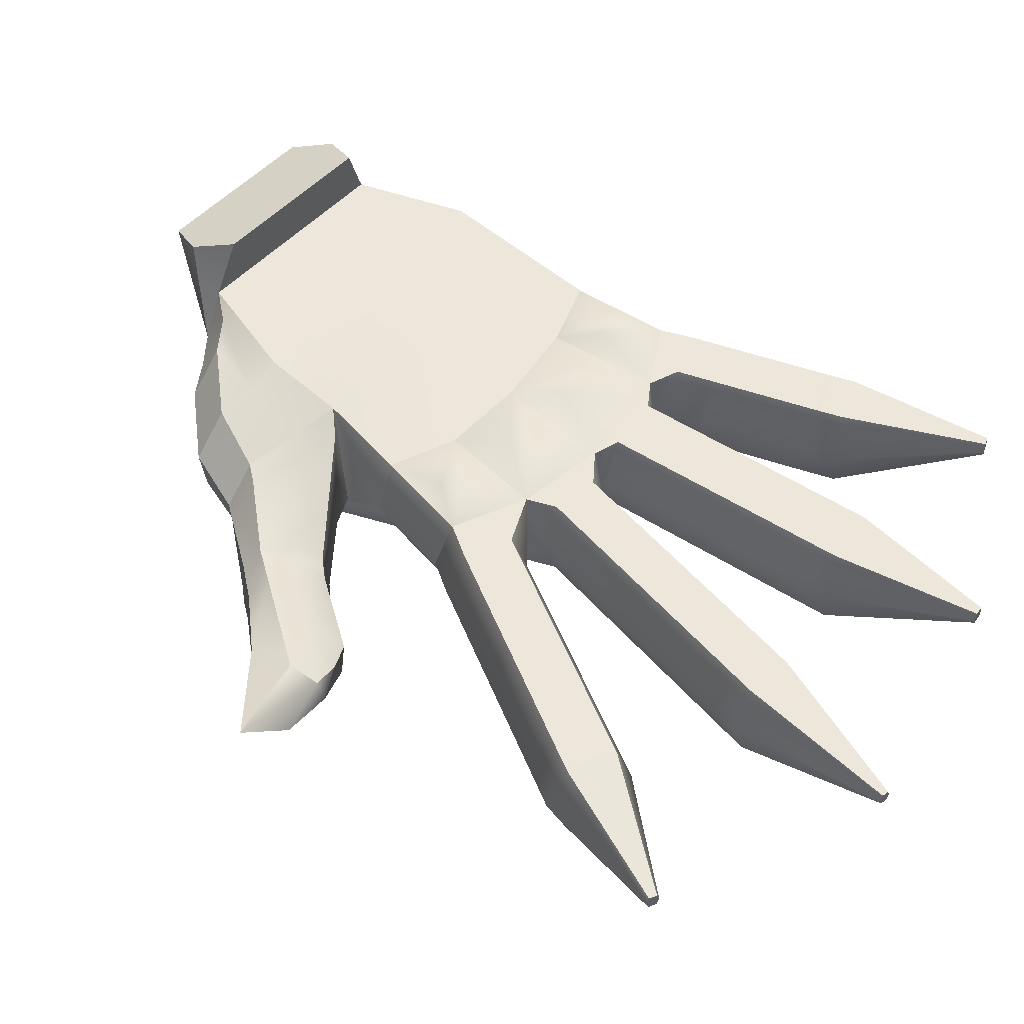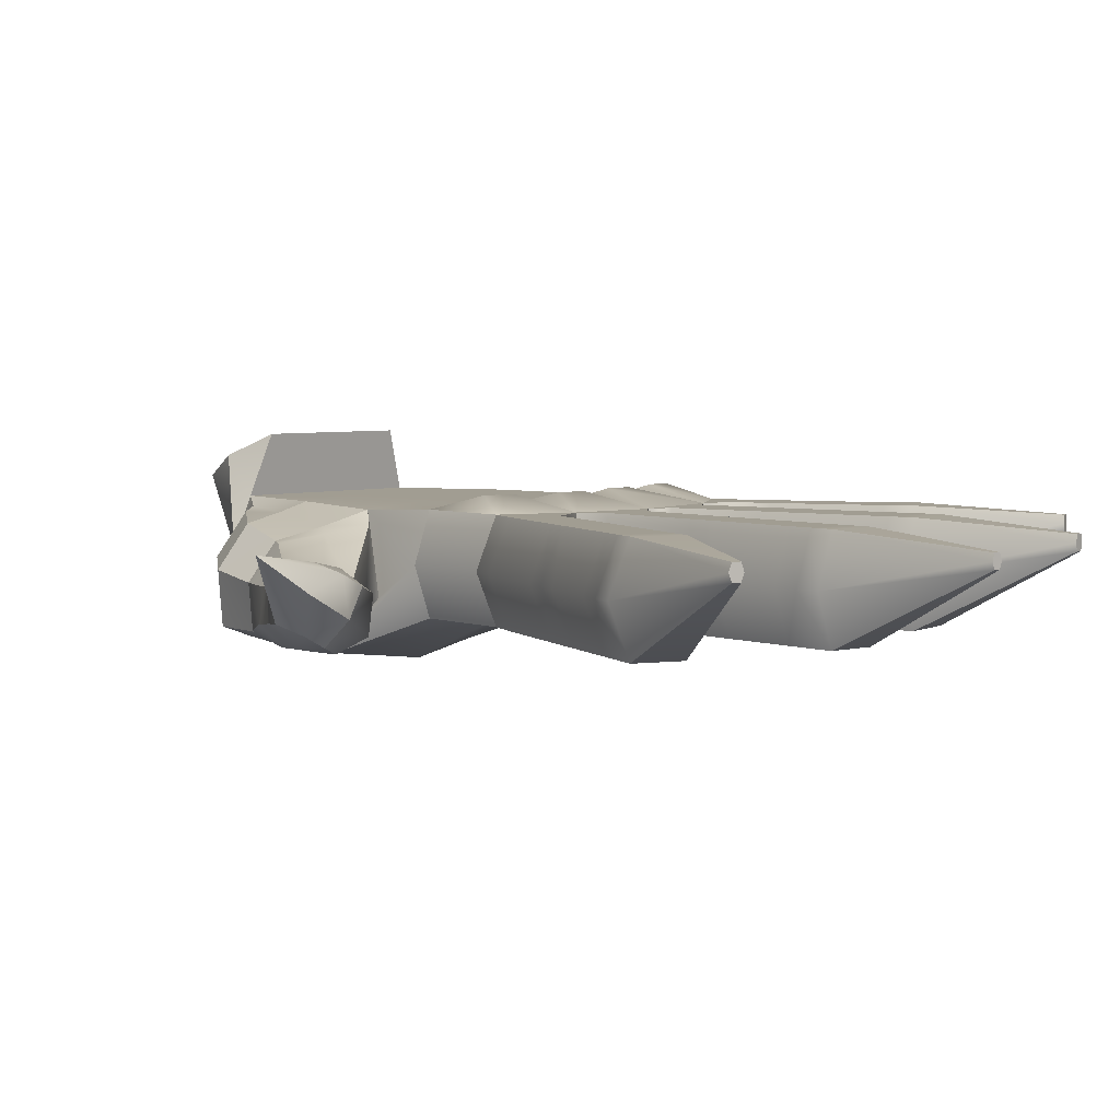
<metadata>
{"format":"obj","ext":"obj","renderer":"f3d","projection":"perspective","resolution":1024,"background":"white","views":[{"elev":53.1,"azim":-47.8,"up":"+Y"},{"elev":4.5,"azim":-48.8,"up":"+Y"}]}
</metadata>
<code>
g default
v -0.09669 0.09585 -0.3137
v 0.09669 0.09585 -0.3137
v -0.09669 0.004421 -0.3139
v 0.09669 0.004421 -0.3139
v -0 0.09585 -0.3137
v -0 0.004421 -0.3139
v -0.1221 0.09544 -0.2129
g Thumb1
v -0.1514 -0.0251 -0.2206
g default
v -0.008157 -0.02256 -0.2198
v 0.1363 0.004193 -0.2168
v 0.1363 0.09563 -0.2166
v -0 0.09563 -0.2166
v 0.07696 0.09563 -0.2166
v 0.09669 0.004421 -0.3139
v 0.04825 -0.01723 -0.2168
v -0.07696 0.09563 -0.2166
g Thumb1
v -0.06513 -0.04273 -0.2218
g default
v -0.1363 0.09523 -0.04818
v -0.1363 0.003799 -0.04839
v -0.07748 0.001046 -0.026
v -0 0.003746 -0.02576
v 0.07696 0.003776 -0.03879
v 0.1363 0.003829 -0.06142
v 0.1363 0.09526 -0.0612
v 0.07696 0.09521 -0.03858
v -0 0.09518 -0.02555
v -0.07696 0.09518 -0.02555
v -0.1539 0.04952 -0.04828
v -0.1173 0.05014 -0.3138
v 0.1173 0.05014 -0.3138
v 0.1539 0.04991 -0.2167
v 0.1539 0.04954 -0.06131
v -0.07696 0.09575 -0.2708
v -0 0.09575 -0.2708
v 0.07696 0.09575 -0.2708
v -0.09299 0.1318 -0.3474
v -0.07663 0.1117 -0.3885
v 0 0.1318 -0.3474
v 0 0.1117 -0.3885
v 0.07663 0.1117 -0.3885
v 0.09299 0.1318 -0.3474
v -0.07663 0.1518 -0.3063
v 0 0.1518 -0.3063
v 0.07663 0.1518 -0.3063
g Thumb1
v -0.1533 -0.03124 -0.1453
g default
v -0.122 0.09099 -0.136
v -0.07696 0.09541 -0.1241
v -0 0.0954 -0.1195
v 0.07696 0.0954 -0.1195
v 0.1363 0.09542 -0.1276
v 0.1539 0.0497 -0.1277
v 0.1363 0.003985 -0.1278
v 0.06064 -0.007572 -0.1197
v -0.008056 -0.0282 -0.1229
g Thumb1
v -0.06669 -0.04133 -0.1291
v -0.1416 0.08501 -0.2703
v -0.1735 0.04644 -0.273
v -0.1638 -0.005539 -0.2762
v -0.1886 0.0792 -0.2156
v -0.2205 0.04062 -0.2184
v -0.2126 -0.008787 -0.2219
v -0.2077 0.0677 -0.1597
v -0.237 0.03398 -0.1614
v -0.2285 -0.008188 -0.1652
v -0.0627 -0.02525 -0.2686
g default
v -0.008214 -0.01976 -0.2683
v 0.04825 -0.01712 -0.2654
g Thumb1
v -0.336 0.06683 0.02277
v -0.4162 0.07778 0.04566
v -0.3625 0.02032 0.008018
v -0.3041 0.04717 0.04262
v -0.3305 0.000659 0.02787
v -0.3224 0.02311 0.04713
g default
v -0.1513 0.01959 -0.09369
g Thumb1
v -0.2738 0.05675 -0.07397
v -0.2356 0.03229 -0.03881
v -0.2333 -0.002126 -0.03678
v -0.262 -0.01422 -0.05356
v -0.2925 0.007998 -0.08716
v -0.2896 0.03911 -0.08321
v -0.2633 0.05505 -0.09023
v -0.2231 0.03427 -0.0539
v -0.2202 -0.005284 -0.05145
v -0.2516 -0.01591 -0.06982
v -0.2798 0.005635 -0.1026
v -0.2779 0.03706 -0.09914
v -0.2444 7.3e-05 -0.02259
v -0.2452 0.03384 -0.02394
v -0.2834 0.0583 -0.0591
v -0.3002 0.04098 -0.06864
v -0.3035 0.01032 -0.07055
v -0.2721 -0.01259 -0.0379
v -0.2852 0.005925 0.02981
v -0.2796 0.03942 0.02961
v -0.3178 0.06388 -0.005553
v -0.341 0.0516 -0.02157
v -0.3442 0.01735 -0.02047
v -0.3062 -0.00707 0.01501
v -0.1311 -0.01451 -0.2767
v -0.1139 0.08811 -0.2907
v -0.1536 0.08704 -0.2138
v -0.1631 0.07854 -0.1475
v -0.2361 0.05135 -0.0706
v -0.249 0.05098 -0.05529
v -0.2597 0.05285 -0.04072
v -0.2981 0.05958 0.01174
v -0.3303 0.05866 0.04853
v -0.3752 0.04719 0.0588
v -0.3567 0.01215 0.03377
v -0.3301 -0.001531 -0.003809
v -0.2917 -0.008264 -0.05627
v -0.281 -0.01013 -0.07084
v -0.2694 -0.01218 -0.08677
v -0.1915 -0.02502 -0.1549
v -0.1826 -0.01917 -0.2214
v -0.1474 -0.01006 -0.2765
v -0.1333 -0.001101 -0.2958
v -0.1436 0.0481 -0.293
v -0.2179 0.06683 -0.1454
v -0.1777 0.0731 -0.1321
v -0.1376 0.07938 -0.1188
v -0.1722 0.007761 -0.08793
v -0.1706 -0.02913 -0.1289
v -0.207 -0.02245 -0.1413
v -0.2406 -0.005162 -0.1528
v -0.2452 0.0346 -0.149
g default
v 0.1497 0.003621 0.02743
v -0.1493 0.003593 0.03911
v 0.1497 0.09505 0.02764
v -0.1493 0.09502 0.03933
v -0.002883 0.003502 0.07827
v -0.002883 0.09493 0.07849
v -0.08304 0.003527 0.06737
v -0.08304 0.09496 0.06758
v 0.09325 0.00354 0.06219
v 0.09325 0.09497 0.0624
g pinky1
v 0.2475 0.07359 0.3312
v 0.2473 0.08847 0.331
v 0.2541 0.08847 0.3283
v 0.2542 0.07359 0.3285
g Ring1
v 0.09936 0.08468 0.4323
v 0.09175 0.08467 0.4333
v 0.09936 0.07093 0.4322
v 0.09175 0.07092 0.4333
g Middle1
v -0.1073 0.07141 0.4817
v -0.1073 0.08396 0.4817
v -0.1015 0.08396 0.4825
v -0.1015 0.07141 0.4825
g Index1
v -0.3015 0.07066 0.4038
v -0.3078 0.07067 0.4008
v -0.3078 0.08508 0.4008
v -0.3015 0.08507 0.4039
v 0.1662 0.04935 0.02158
v -0.1654 0.04933 0.03223
v -0.3103 0.07788 0.3996
v -0.2994 0.07787 0.4049
v -0.08304 0.04924 0.06748
g Middle1
v -0.1094 0.07769 0.4814
v -0.09943 0.07768 0.4828
g default
v -0.002883 0.04922 0.07838
g Ring1
v 0.08954 0.0778 0.4336
v 0.1016 0.0778 0.4319
g default
v 0.09325 0.04926 0.0623
g pinky1
v 0.2452 0.08102 0.332
v 0.2568 0.08104 0.3273
g default
v 0.05367 0.1088 0.009573
v 0.02296 0.1088 0.01172
v -0.02292 0.1088 0.02503
v -0.05363 0.1088 0.02289
v -0.09994 0.1088 0.0151
v -0.1299 0.1088 0.008171
v 0.1302 0.1089 -0.01039
v 0.09998 0.1089 -0.004512
g pinky1
v 0.1213 0.003517 0.07175
v 0.1626 0.003556 0.05506
v 0.1789 0.04929 0.04859
v 0.1626 0.09499 0.05528
v 0.1213 0.09495 0.07197
v 0.1076 0.04922 0.07741
g Ring1
v 0.07152 0.09493 0.07816
v 0.0209 0.09492 0.08527
v 0.006201 0.0492 0.08723
v 0.0209 0.003486 0.08506
v 0.07152 0.003502 0.07794
v 0.08622 0.04922 0.07598
g Middle1
v -0.07139 0.003467 0.0929
v -0.02888 0.003453 0.09887
v -0.01394 0.04916 0.1011
v -0.02888 0.09488 0.09909
v -0.07139 0.0949 0.09311
v -0.08634 0.04919 0.0909
g Index1
v -0.1252 0.00348 0.08752
v -0.1118 0.04918 0.09412
v -0.1252 0.09491 0.08773
v -0.1652 0.09496 0.0682
v -0.181 0.04926 0.06039
v -0.1652 0.003526 0.06798
g Middle1
v -0.03031 0.04889 0.2176
v -0.1027 0.04892 0.2074
v -0.08776 0.09463 0.2096
v -0.04525 0.09461 0.2156
v -0.04558 0.04864 0.3262
v -0.118 0.04866 0.316
v -0.103 0.09437 0.3182
v -0.06052 0.09436 0.3242
g Index1
v -0.1597 0.04895 0.1922
v -0.2288 0.04903 0.1584
v -0.213 0.09473 0.1663
v -0.173 0.09468 0.1858
v -0.2048 0.04873 0.2846
v -0.2739 0.04881 0.2509
v -0.2581 0.09451 0.2587
v -0.2181 0.09446 0.2782
g Ring1
v 0.1008 0.04898 0.1795
v 0.02075 0.04895 0.1907
v 0.03545 0.09467 0.1888
v 0.08607 0.09469 0.1817
v 0.1145 0.04875 0.2769
v 0.03444 0.04873 0.2881
v 0.04914 0.09445 0.2862
v 0.09976 0.09446 0.2791
g pinky1
v 0.2005 0.04916 0.1019
v 0.1291 0.04909 0.1308
v 0.1429 0.09482 0.1253
v 0.1842 0.09486 0.1086
v 0.2298 0.04912 0.1745
v 0.1585 0.04905 0.2034
v 0.172 0.09478 0.1975
v 0.2133 0.09482 0.1808
g Index1
v -0.1829 0.003203 0.2059
v -0.1696 0.0489 0.2125
v -0.1829 0.09463 0.2061
v -0.2229 0.09468 0.1865
v -0.2387 0.04898 0.1787
v -0.2229 0.003249 0.1863
v -0.1631 0.003298 0.1653
v -0.1498 0.049 0.1719
v -0.1631 0.09473 0.1655
v -0.2031 0.09477 0.146
v -0.2189 0.04908 0.1382
v -0.2031 0.003344 0.1458
v -0.1949 0.04878 0.2644
v -0.2082 0.003081 0.2577
v -0.2482 0.003127 0.2382
v -0.264 0.04886 0.2306
v -0.2482 0.09456 0.2384
v -0.2082 0.09451 0.258
v -0.2146 0.04869 0.3049
v -0.228 0.002986 0.2983
v -0.268 0.003032 0.2788
v -0.2838 0.04877 0.2712
v -0.268 0.09446 0.279
v -0.228 0.09442 0.2985
g Middle1
v -0.08462 0.003247 0.187
v -0.04211 0.003233 0.193
v -0.02717 0.04894 0.1952
v -0.04211 0.09466 0.1932
v -0.08462 0.09468 0.1872
v -0.09957 0.04897 0.185
v -0.04839 0.003128 0.2377
v -0.03345 0.04884 0.2399
v -0.04839 0.09456 0.2379
v -0.0909 0.09457 0.2319
v -0.1058 0.04886 0.2297
v -0.0909 0.003142 0.2317
v -0.04244 0.04869 0.3039
v -0.05738 0.002978 0.3017
v -0.09989 0.002992 0.2957
v -0.1148 0.04871 0.2937
v -0.09989 0.09442 0.2959
v -0.05738 0.09441 0.3019
v -0.04872 0.04858 0.3485
v -0.06366 0.002873 0.3463
v -0.1062 0.002887 0.3404
v -0.1211 0.04861 0.3384
v -0.1062 0.09432 0.3406
v -0.06366 0.0943 0.3466
g Ring1
v 0.09662 0.003084 0.2565
v 0.1113 0.0488 0.2546
v 0.09662 0.09452 0.2567
v 0.046 0.0945 0.2638
v 0.0313 0.04878 0.2658
v 0.046 0.003067 0.2636
v 0.1176 0.0487 0.2992
v 0.1029 0.002979 0.3012
v 0.05228 0.002963 0.3083
v 0.03758 0.04867 0.3105
v 0.05228 0.09439 0.3085
v 0.1029 0.09441 0.3014
v 0.08293 0.09474 0.1593
v 0.03231 0.09473 0.1664
v 0.01761 0.04901 0.1684
v 0.03231 0.003295 0.1662
v 0.08293 0.003312 0.1591
v 0.09763 0.04903 0.1572
v 0.08921 0.003207 0.2038
v 0.1039 0.04893 0.2018
v 0.08921 0.09464 0.204
v 0.03859 0.09462 0.2111
v 0.02389 0.0489 0.2131
v 0.03859 0.003191 0.2109
g pinky1
v 0.2383 0.0495 0.1956
v 0.2223 0.003772 0.2029
v 0.181 0.003733 0.2196
v 0.167 0.04943 0.2244
v 0.1804 0.09515 0.2182
v 0.2217 0.09519 0.2015
v 0.2052 0.003207 0.1605
v 0.2213 0.04913 0.1535
v 0.205 0.09483 0.1601
v 0.1637 0.09479 0.1768
v 0.15 0.04906 0.1823
v 0.1639 0.003169 0.1772
v 0.1927 0.003418 0.1294
v 0.2089 0.04915 0.1229
v 0.1926 0.09485 0.1295
v 0.1513 0.09481 0.1462
v 0.1376 0.04908 0.1517
v 0.1514 0.003379 0.1461
v 0.1344 0.003423 0.1042
v 0.1758 0.003462 0.08754
v 0.192 0.04921 0.08102
v 0.1757 0.09491 0.08771
v 0.1344 0.09487 0.1044
v 0.1207 0.04914 0.1098
g pCube4
f 36 38 37
f 37 38 39
f 39 38 40
f 40 38 41
f 8 99 17
f 17 99 65
f 66 67 9
f 9 67 15
f 4 30 10
f 10 30 31
f 34 35 5
f 5 35 2
f 16 33 7
f 7 33 1
f 2 35 11
f 11 35 13
f 34 5 33
f 33 5 1
f 55 45 17
f 54 17 9
f 53 54 15
f 15 10 53
f 53 10 52
f 51 52 31
f 31 52 10
f 49 50 13
f 13 50 11
f 13 12 49
f 49 12 48
f 16 47 12
f 12 47 48
f 7 46 16
f 16 46 47
f 36 42 38
f 38 42 43
f 43 44 38
f 38 44 41
f 2 11 30
f 30 11 31
f 50 51 11
f 11 51 31
f 12 34 16
f 16 34 33
f 13 35 12
f 12 35 34
f 3 29 37
f 37 29 36
f 3 37 6
f 6 37 39
f 14 6 40
f 40 6 39
f 4 40 30
f 30 40 41
f 29 1 36
f 36 1 42
f 1 5 42
f 42 5 43
f 2 44 5
f 5 44 43
f 30 41 2
f 2 41 44
f 46 18 47
f 47 18 27
f 47 27 48
f 48 27 26
f 49 48 25
f 25 48 26
f 50 49 24
f 24 49 25
f 32 51 24
f 24 51 50
f 23 52 32
f 32 52 51
f 52 23 53
f 53 23 22
f 54 53 21
f 21 53 22
f 55 54 20
f 20 54 21
f 20 45 55
f 1 29 100
f 100 29 118
f 3 117 29
f 29 117 118
f 56 57 59
f 59 57 60
f 58 61 57
f 57 61 60
f 1 100 7
f 7 100 101
f 115 116 8
f 8 116 99
f 59 60 62
f 62 60 63
f 61 64 60
f 60 64 63
f 101 102 7
f 7 102 46
f 115 8 114
f 114 8 45
f 4 10 14
f 14 10 67
f 15 67 10
f 17 65 9
f 9 65 66
f 3 6 65
f 65 6 66
f 66 6 67
f 67 6 14
f 62 63 119
f 119 63 126
f 64 125 63
f 63 125 126
f 46 102 121
f 121 102 120
f 124 114 123
f 123 114 45
f 28 46 74
f 46 121 74
f 74 121 122
f 122 123 74
f 74 123 45
f 28 45 19
f 94 106 71
f 71 106 107
f 93 94 73
f 98 93 73
f 109 110 72
f 72 110 98
f 97 70 96
f 96 70 69
f 95 96 68
f 68 96 69
f 73 109 72
f 107 73 71
f 82 103 104
f 83 82 77
f 77 82 76
f 83 77 84
f 84 77 78
f 112 113 84
f 85 79 86
f 86 79 80
f 86 80 81
f 81 80 75
f 77 76 87
f 87 76 88
f 88 104 105
f 80 90 75
f 75 90 89
f 79 91 80
f 80 91 90
f 111 112 92
f 77 87 78
f 78 87 92
f 87 94 93
f 105 106 88
f 88 106 94
f 90 96 89
f 89 96 95
f 91 97 90
f 90 97 96
f 111 92 110
f 110 92 98
f 98 87 93
f 3 99 117
f 117 99 116
f 65 99 3
f 17 45 8
f 54 55 17
f 15 54 9
f 19 45 20
f 100 56 101
f 101 56 59
f 101 59 102
f 102 59 62
f 119 120 62
f 62 120 102
f 103 81 104
f 104 81 75
f 105 104 89
f 89 104 75
f 106 105 95
f 95 105 89
f 107 106 68
f 68 106 95
f 107 69 108
f 69 109 108
f 97 110 70
f 70 110 109
f 91 111 97
f 97 111 110
f 79 112 91
f 91 112 111
f 85 113 79
f 79 113 112
f 114 124 64
f 64 124 125
f 115 114 61
f 61 114 64
f 116 115 58
f 58 115 61
f 117 116 58
f 117 58 118
f 118 58 57
f 100 118 56
f 56 118 57
f 120 119 103
f 103 119 81
f 121 120 82
f 82 120 103
f 121 82 122
f 122 82 83
f 123 122 84
f 84 122 83
f 113 124 84
f 84 124 123
f 124 113 125
f 125 113 85
f 125 85 126
f 126 85 86
f 119 126 81
f 81 126 86
f 82 104 76
f 76 104 88
f 84 78 112
f 112 78 92
f 136 129 173
f 173 129 172
f 135 22 127
f 127 22 23
f 128 154 19
f 19 154 28
f 127 23 153
f 153 23 32
f 27 169 26
f 26 169 168
f 20 21 133
f 133 21 131
f 18 171 27
f 27 171 170
f 133 128 20
f 20 128 19
f 167 166 26
f 26 166 25
f 131 21 135
f 135 21 22
f 137 140 164
f 164 140 165
f 145 148 158
f 158 148 159
f 149 156 150
f 150 156 155
f 174 179 135
f 135 179 163
f 136 178 129
f 129 178 177
f 127 153 175
f 175 153 176
f 175 174 127
f 127 174 135
f 181 180 132
f 132 180 136
f 184 135 185
f 185 135 163
f 135 184 131
f 131 184 183
f 183 182 131
f 131 182 160
f 186 191 133
f 133 191 157
f 190 189 134
f 134 189 132
f 187 131 188
f 188 131 160
f 131 187 133
f 133 187 186
f 133 192 128
f 128 192 197
f 128 197 154
f 154 197 196
f 195 194 130
f 130 194 134
f 192 133 193
f 193 133 157
f 129 153 24
f 24 153 32
f 130 18 154
f 154 18 28
f 130 154 195
f 195 154 196
f 152 151 156
f 156 151 155
f 194 193 134
f 134 193 157
f 190 134 191
f 191 134 157
f 159 147 158
f 158 147 146
f 189 188 132
f 132 188 160
f 181 132 182
f 182 132 160
f 180 185 136
f 136 185 163
f 178 136 179
f 179 136 163
f 165 139 164
f 164 139 138
f 129 177 153
f 153 177 176
f 136 25 166
f 26 132 167
f 132 26 168
f 27 134 169
f 134 27 170
f 18 130 171
f 129 24 172
f 25 136 173
f 173 172 25
f 25 172 24
f 132 136 167
f 167 136 166
f 169 134 168
f 168 134 132
f 171 130 170
f 170 130 134
f 140 137 303
f 303 137 304
f 165 140 302
f 302 140 303
f 139 165 307
f 307 165 302
f 306 138 307
f 307 138 139
f 138 306 164
f 164 306 305
f 304 137 305
f 305 137 164
f 288 142 289
f 289 142 141
f 142 288 161
f 161 288 287
f 286 144 287
f 287 144 161
f 285 143 286
f 286 143 144
f 162 143 284
f 284 143 285
f 141 162 289
f 289 162 284
f 148 145 273
f 273 145 274
f 159 148 272
f 148 273 272
f 147 159 277
f 277 159 272
f 146 147 276
f 276 147 277
f 146 276 158
f 158 276 275
f 158 275 145
f 274 145 275
f 156 149 248
f 248 149 249
f 152 156 253
f 253 156 248
f 151 152 252
f 252 152 253
f 151 252 155
f 155 252 251
f 250 150 251
f 251 150 155
f 249 149 250
f 250 149 150
f 255 187 256
f 256 187 188
f 186 254 191
f 191 254 259
f 258 190 259
f 259 190 191
f 190 258 189
f 189 258 257
f 189 257 188
f 188 257 256
f 260 255 198
f 265 254 260
f 260 254 255
f 199 254 265
f 263 200 264
f 264 200 199
f 200 263 201
f 201 263 262
f 201 262 198
f 198 262 261
f 236 192 237
f 237 192 193
f 197 241 196
f 196 241 240
f 239 195 240
f 240 195 196
f 195 239 194
f 194 239 238
f 194 238 193
f 193 238 237
f 230 236 206
f 235 241 230
f 230 241 236
f 207 241 235
f 233 208 234
f 234 208 207
f 208 233 209
f 209 233 232
f 209 232 206
f 206 232 231
f 294 184 295
f 295 184 185
f 294 296 293
f 293 296 301
f 183 293 182
f 182 293 292
f 291 181 292
f 292 181 182
f 181 291 180
f 180 291 290
f 180 290 185
f 185 290 295
f 296 294 214
f 215 293 301
f 299 216 300
f 300 216 215
f 216 299 217
f 217 299 298
f 217 298 214
f 214 298 297
f 321 175 322
f 322 175 176
f 175 321 174
f 174 321 320
f 320 325 174
f 174 325 179
f 324 178 325
f 325 178 179
f 178 324 177
f 177 324 323
f 177 323 176
f 176 323 322
f 314 321 222
f 319 320 314
f 314 320 321
f 223 320 319
f 317 224 318
f 318 224 223
f 224 317 225
f 225 317 316
f 225 316 222
f 222 316 315
f 247 213 242
f 242 213 210
f 246 212 247
f 247 212 213
f 212 246 211
f 211 246 245
f 238 209 237
f 237 209 206
f 239 208 238
f 238 208 209
f 208 239 207
f 207 239 240
f 243 230 242
f 242 230 231
f 235 244 234
f 234 244 245
f 246 233 245
f 245 233 234
f 233 246 232
f 232 246 247
f 232 247 231
f 231 247 242
f 249 243 210
f 250 244 249
f 249 244 243
f 211 244 250
f 252 212 251
f 251 212 211
f 212 252 213
f 213 252 253
f 213 253 210
f 210 253 248
f 257 201 256
f 256 201 198
f 258 200 257
f 257 200 201
f 200 258 199
f 199 258 259
f 271 205 266
f 266 205 202
f 270 204 271
f 271 204 205
f 204 270 203
f 203 270 269
f 267 260 266
f 266 260 261
f 265 268 264
f 264 268 269
f 270 263 269
f 269 263 264
f 263 270 262
f 262 270 271
f 262 271 261
f 261 271 266
f 273 267 202
f 274 268 273
f 273 268 267
f 203 268 274
f 276 204 275
f 275 204 203
f 204 276 205
f 205 276 277
f 205 277 202
f 202 277 272
f 280 221 279
f 279 221 218
f 281 220 280
f 280 220 221
f 220 281 219
f 219 281 282
f 285 278 218
f 286 283 285
f 285 283 278
f 219 283 286
f 288 220 287
f 287 220 219
f 220 288 221
f 221 288 289
f 221 289 218
f 218 289 284
f 291 216 290
f 290 216 217
f 216 291 215
f 215 291 292
f 290 217 295
f 295 217 214
f 278 296 279
f 279 296 297
f 298 280 297
f 297 280 279
f 299 281 298
f 298 281 280
f 281 299 282
f 282 299 300
f 301 283 300
f 300 283 282
f 296 278 301
f 301 278 283
f 303 308 226
f 304 313 303
f 303 313 308
f 304 305 227
f 306 228 305
f 305 228 227
f 228 306 229
f 229 306 307
f 307 302 229
f 229 302 226
f 310 229 309
f 309 229 226
f 311 228 310
f 310 228 229
f 311 312 228
f 228 312 227
f 308 314 309
f 309 314 315
f 316 310 315
f 315 310 309
f 317 311 316
f 316 311 310
f 311 317 312
f 312 317 318
f 313 312 319
f 319 312 318
f 314 308 319
f 319 308 313
f 323 225 322
f 322 225 222
f 324 224 323
f 323 224 225
f 224 324 223
f 223 324 325
f 321 322 222
f 314 222 315
f 319 318 223
f 320 223 325
f 313 227 312
f 227 313 304
f 303 226 302
f 308 309 226
f 285 218 284
f 278 279 218
f 283 219 282
f 286 287 219
f 214 297 296
f 294 295 214
f 294 293 184
f 184 293 183
f 215 292 293
f 215 301 300
f 198 261 260
f 255 256 198
f 254 186 255
f 255 186 187
f 199 259 254
f 199 265 264
f 202 272 273
f 267 266 202
f 268 265 267
f 267 265 260
f 203 269 268
f 203 274 275
f 206 231 230
f 236 237 206
f 241 197 236
f 236 197 192
f 207 240 241
f 207 235 234
f 210 248 249
f 243 242 210
f 244 235 243
f 243 235 230
f 211 245 244
f 211 250 251
f 161 162 142
f 142 162 141
f 162 161 143
f 143 161 144
f 68 69 107
f 69 70 109
f 107 108 73
f 108 109 73
f 73 94 71
f 98 73 72
f 92 87 98
f 87 88 94
f 18 46 28
f 28 74 45

</code>
